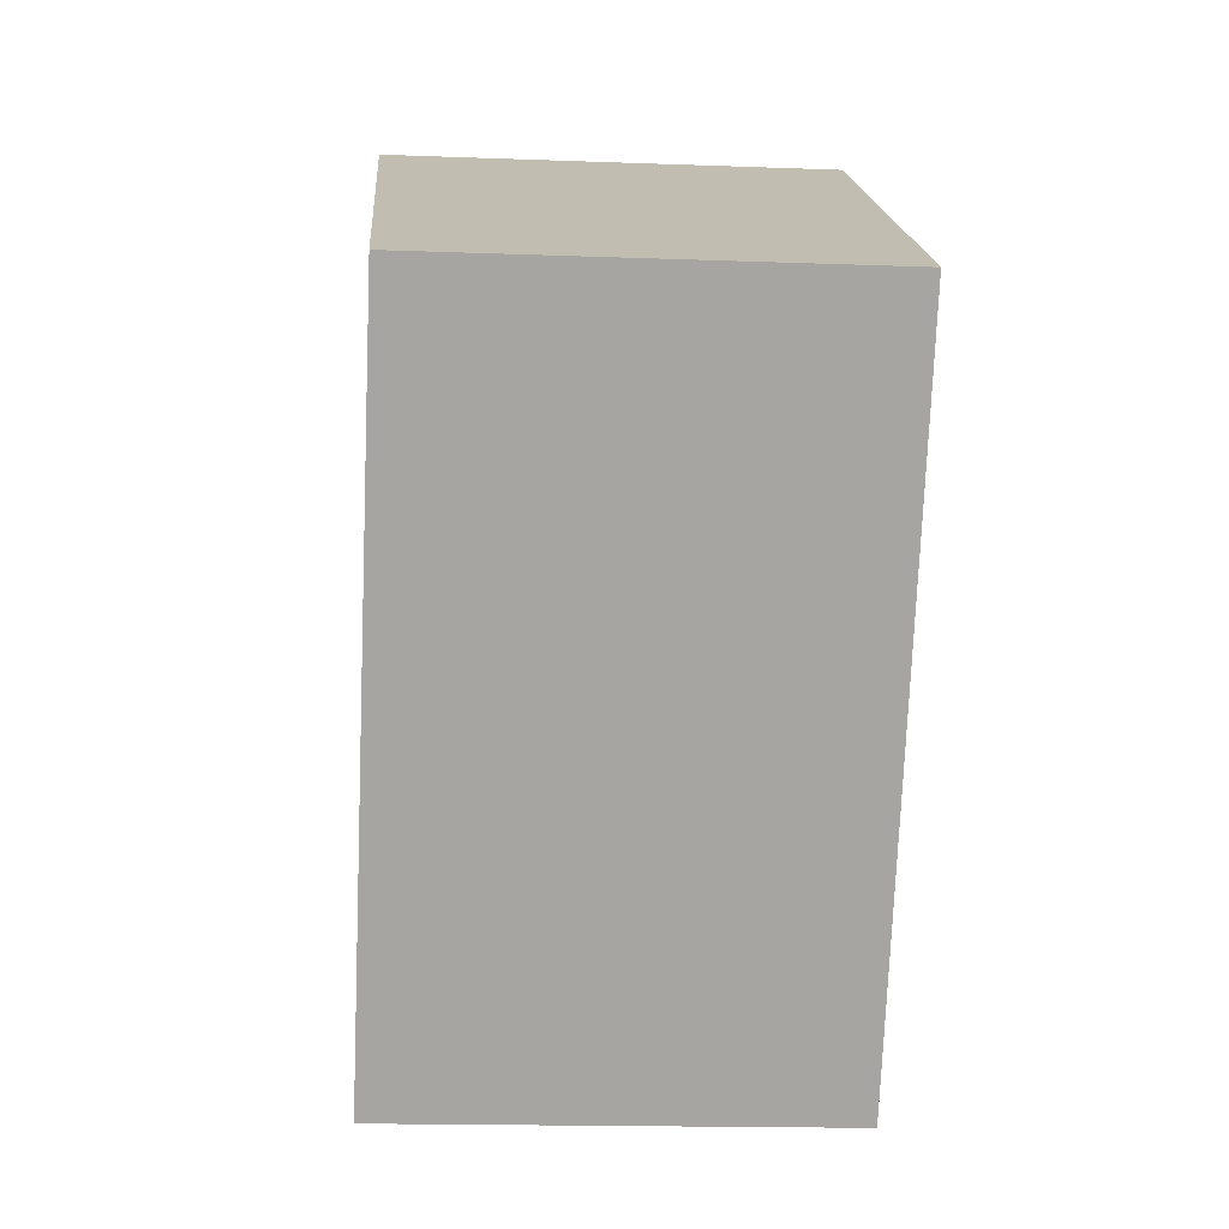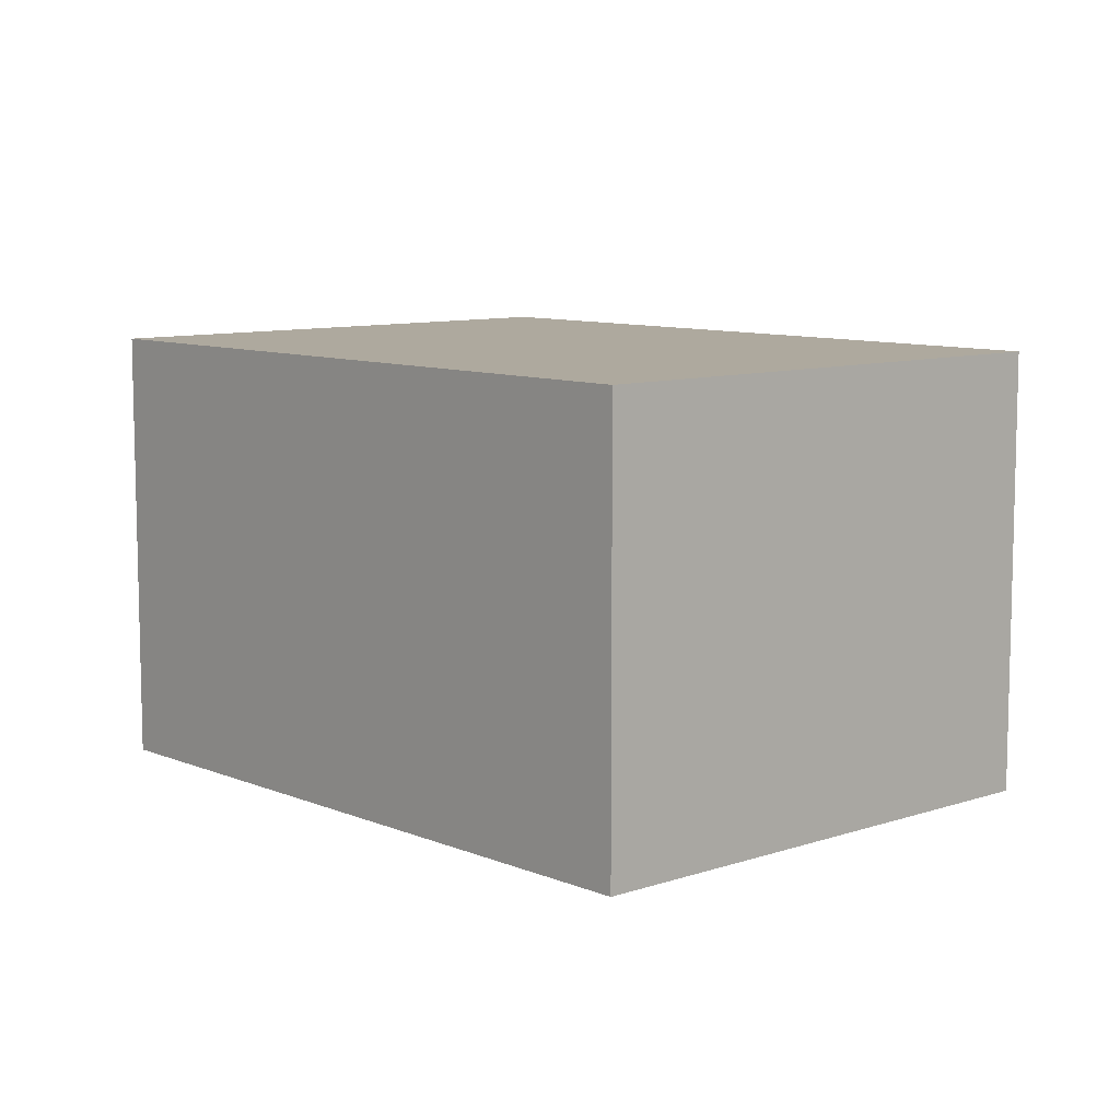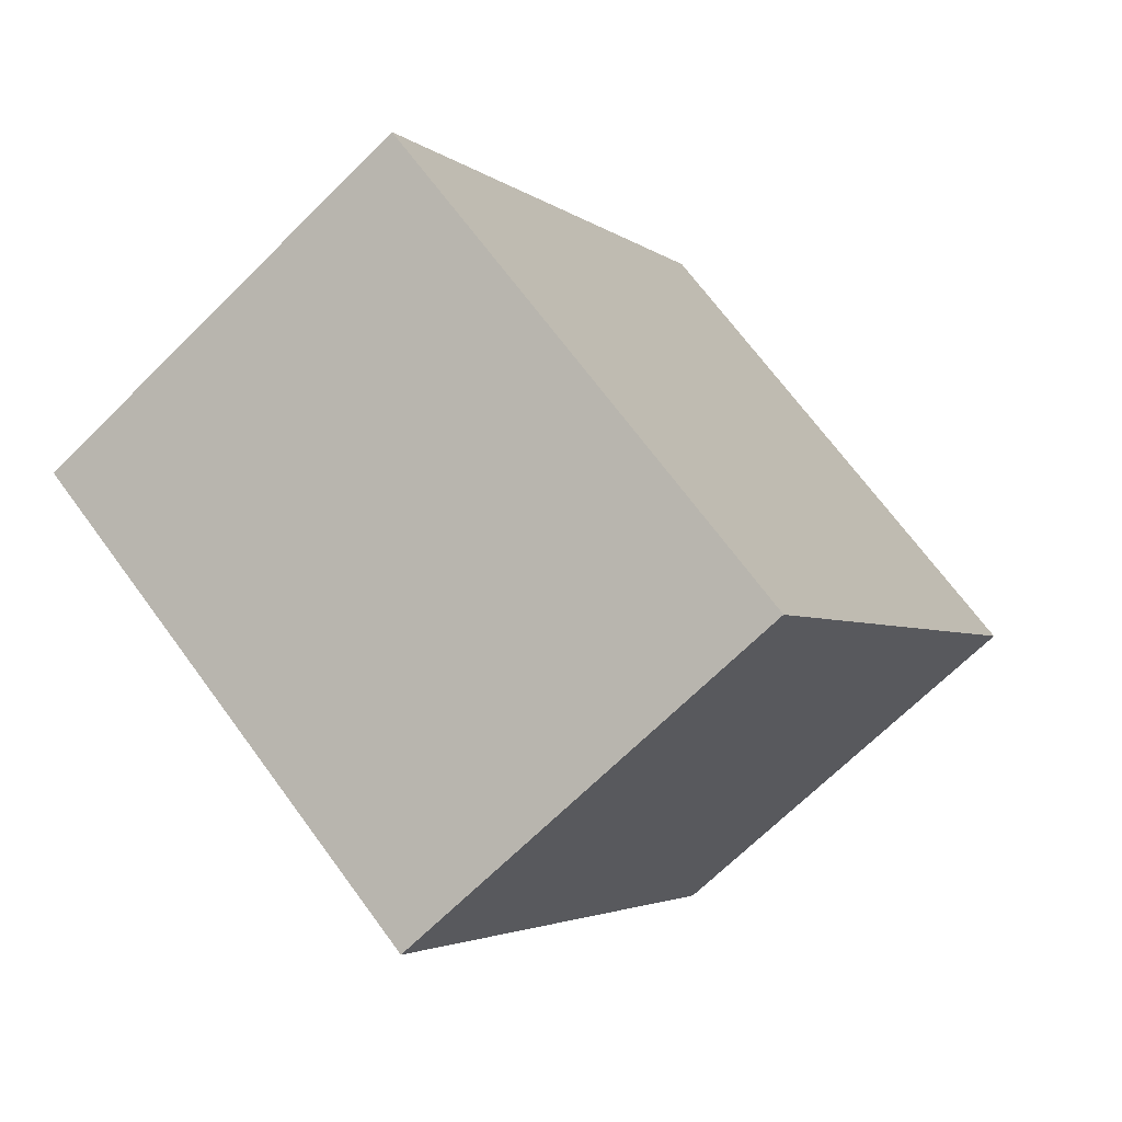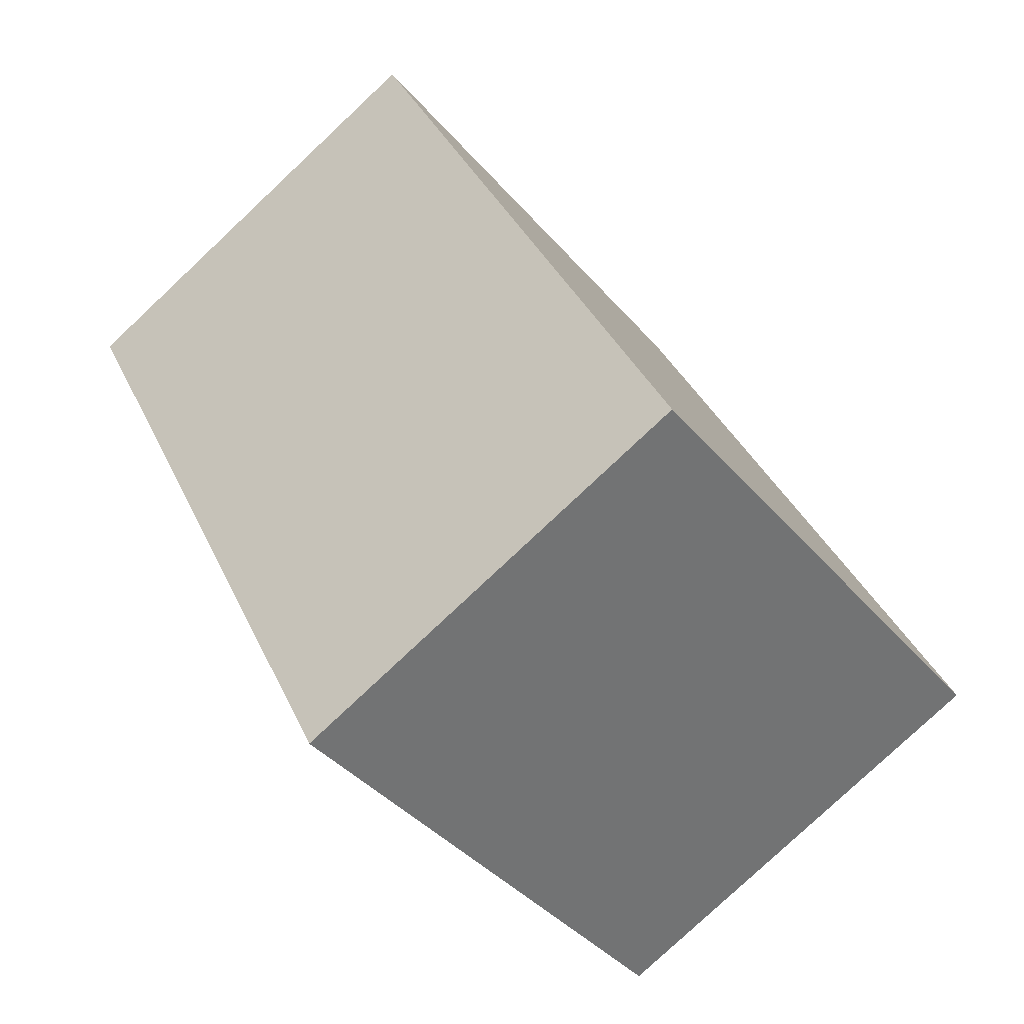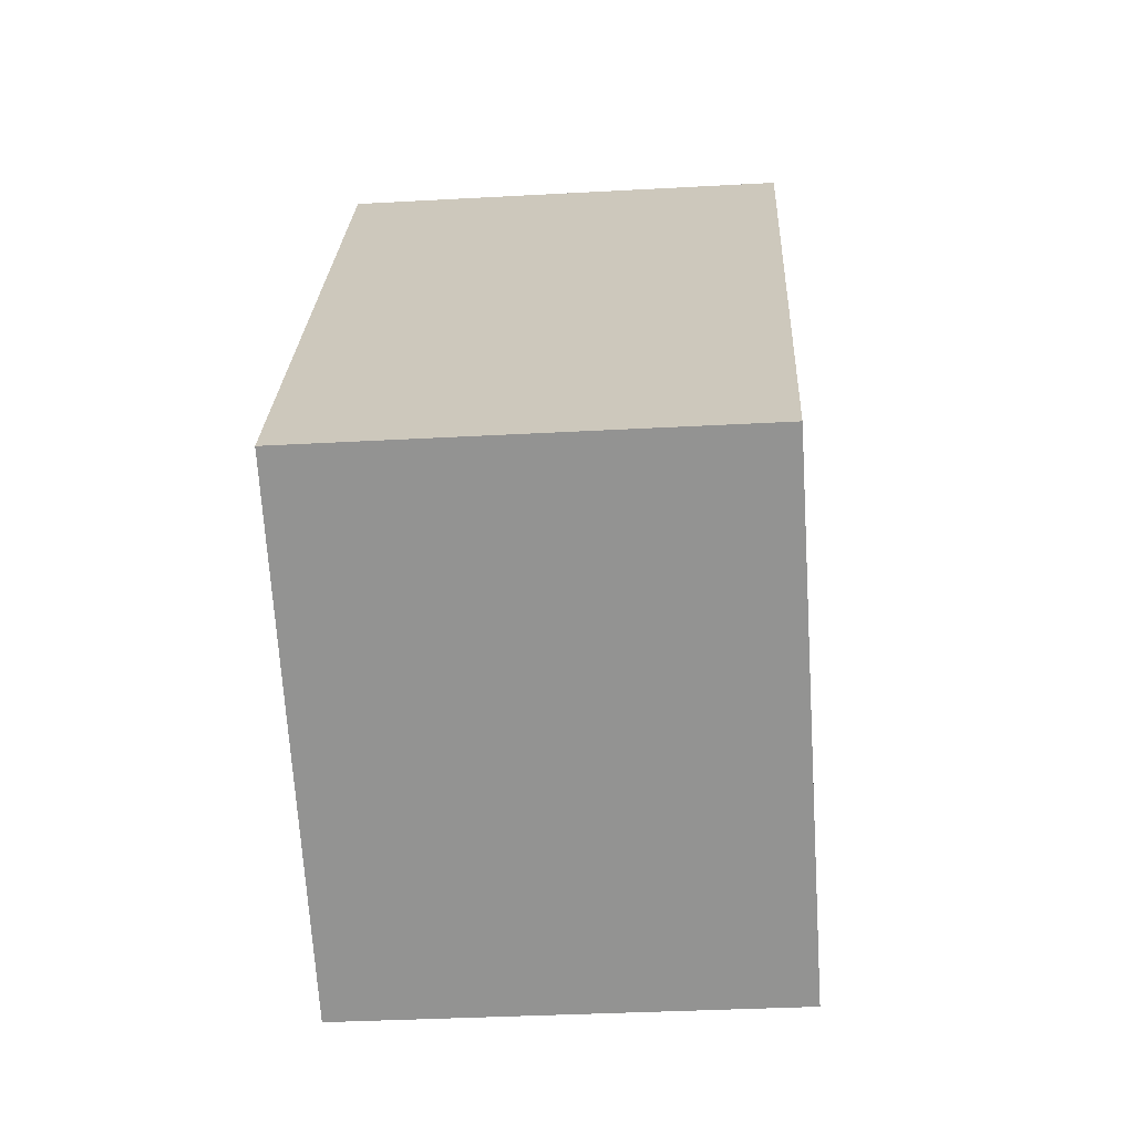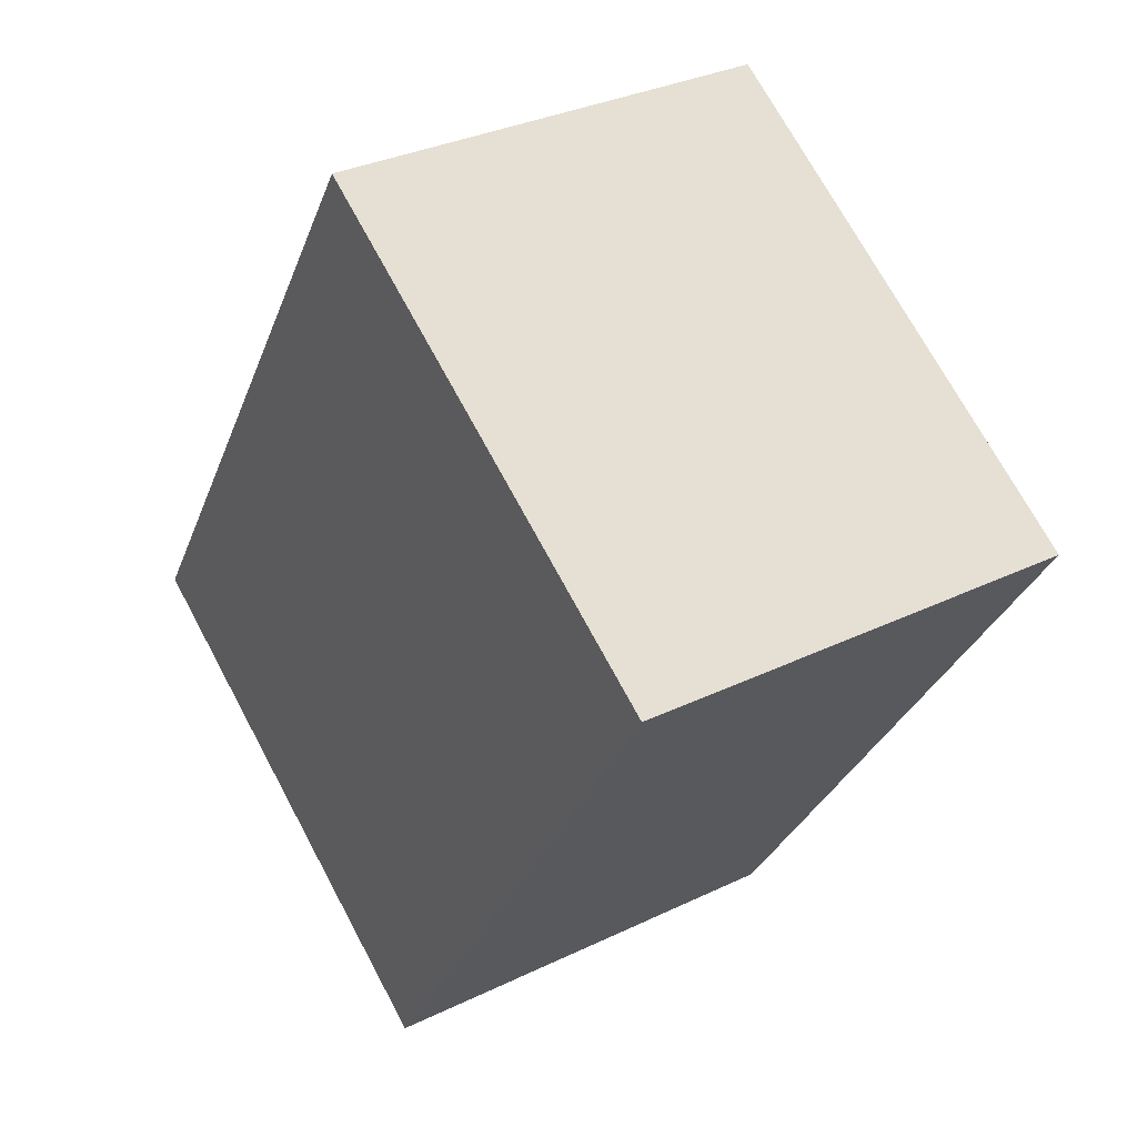
<metadata>
{"format":"obj","ext":"obj","renderer":"f3d","projection":"perspective","resolution":1024,"background":"white","views":[{"elev":-16.3,"azim":85.6,"up":"+Z"},{"elev":9.1,"azim":170.7,"up":"+Y"},{"elev":-68.5,"azim":-45.2,"up":"+Z"},{"elev":-79.8,"azim":133.2,"up":"+Z"},{"elev":-34.1,"azim":-85.7,"up":"+Z"},{"elev":32.3,"azim":55.9,"up":"+Z"}]}
</metadata>
<code>
v  0 2.096 1.283e-16
v  4.07 2.096 1.52
v  2.18 2.096 -1.41
v  1.89 2.096 2.93
v  2.18 8.634e-17 -1.41
v  0 0 0
v  1.89 -1.794e-16 2.93
v  4.07 -9.307e-17 1.52
g defaultobject
f 1 2 3
f 2 1 4
f 5 1 3
f 1 5 6
f 6 4 1
f 4 6 7
f 7 2 4
f 2 7 8
f 8 3 2
f 3 8 5
f 8 6 5
f 6 8 7

</code>
